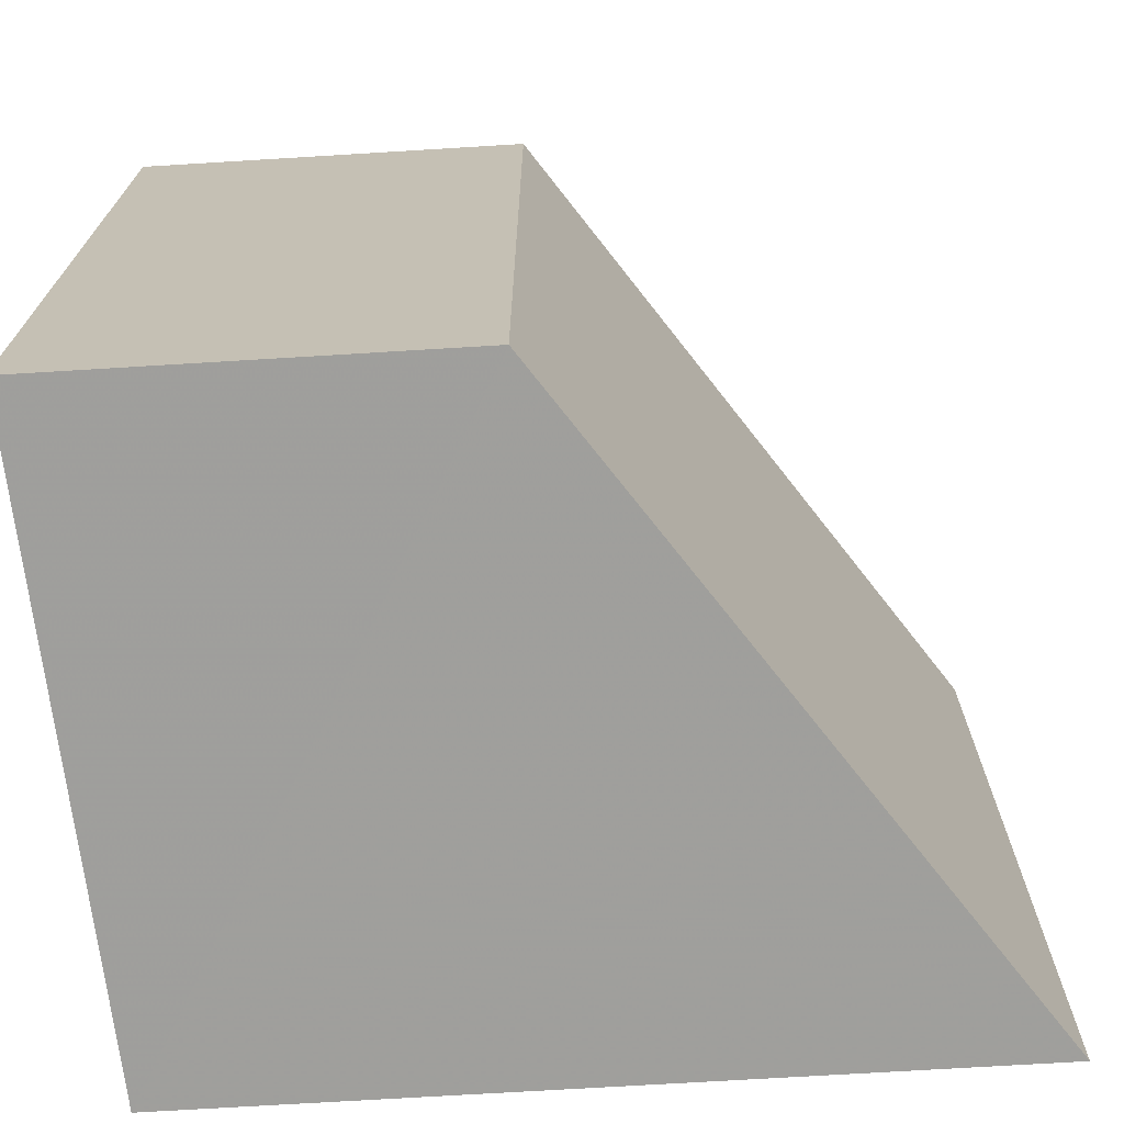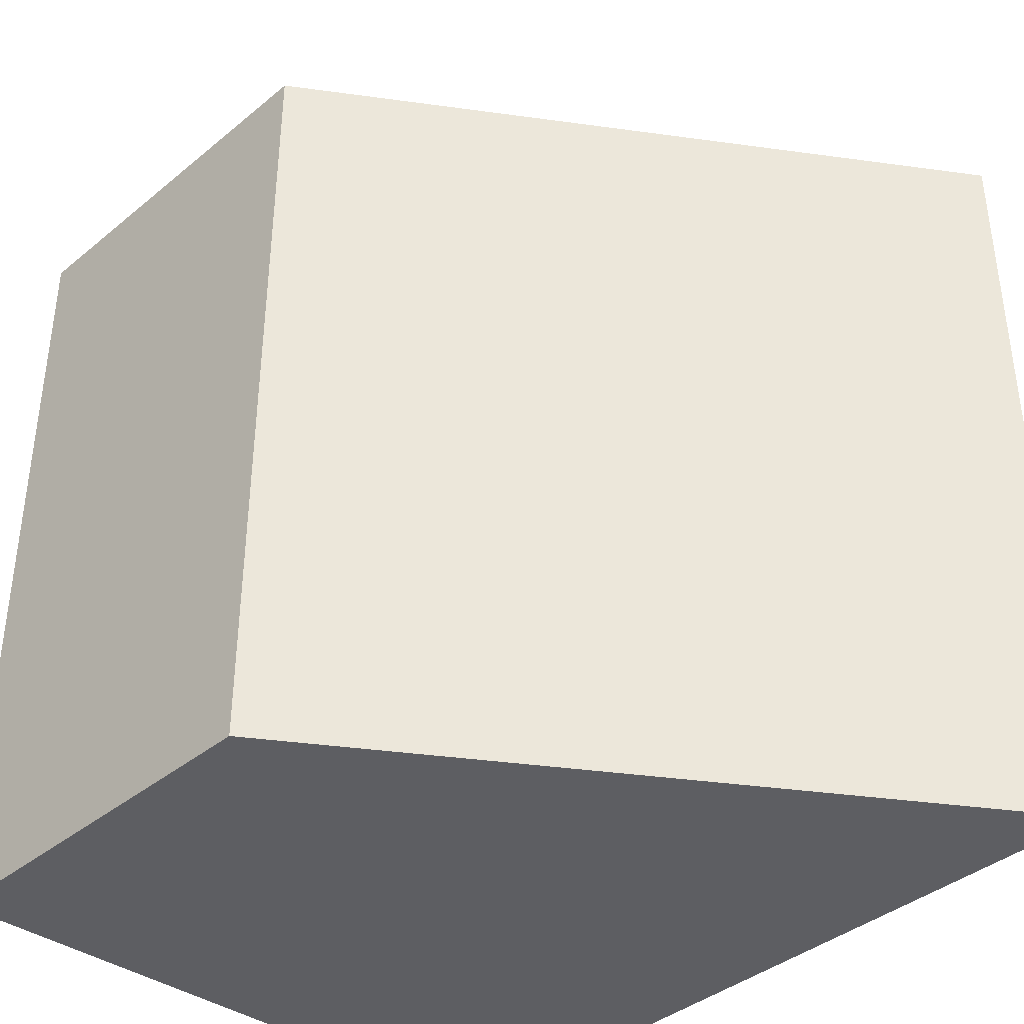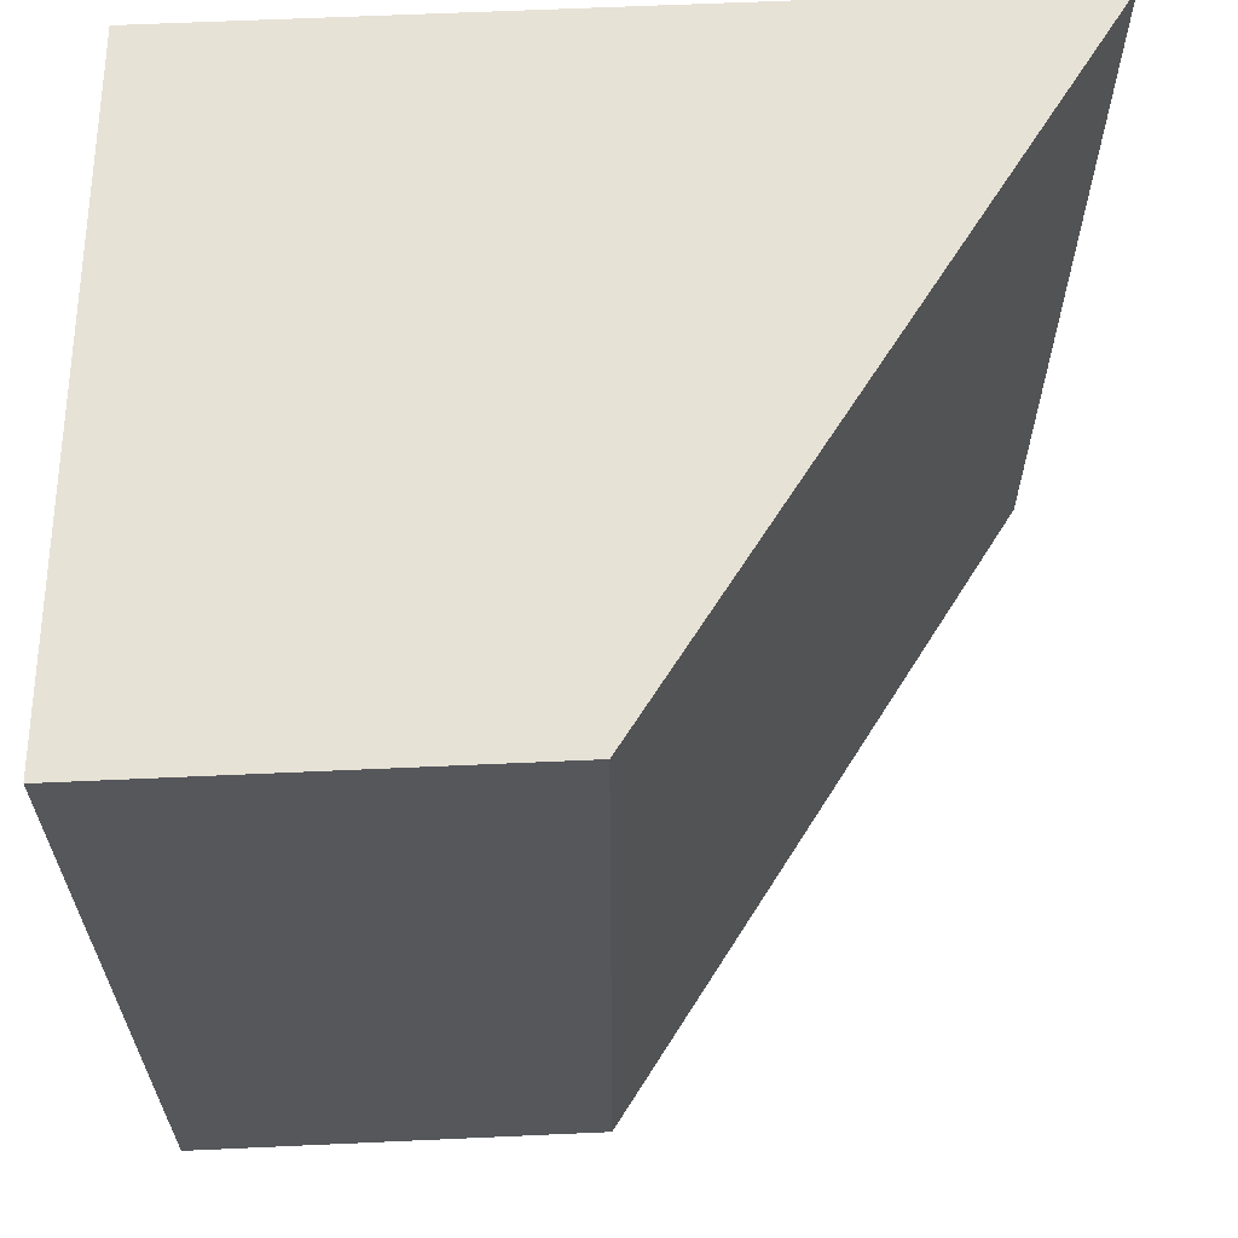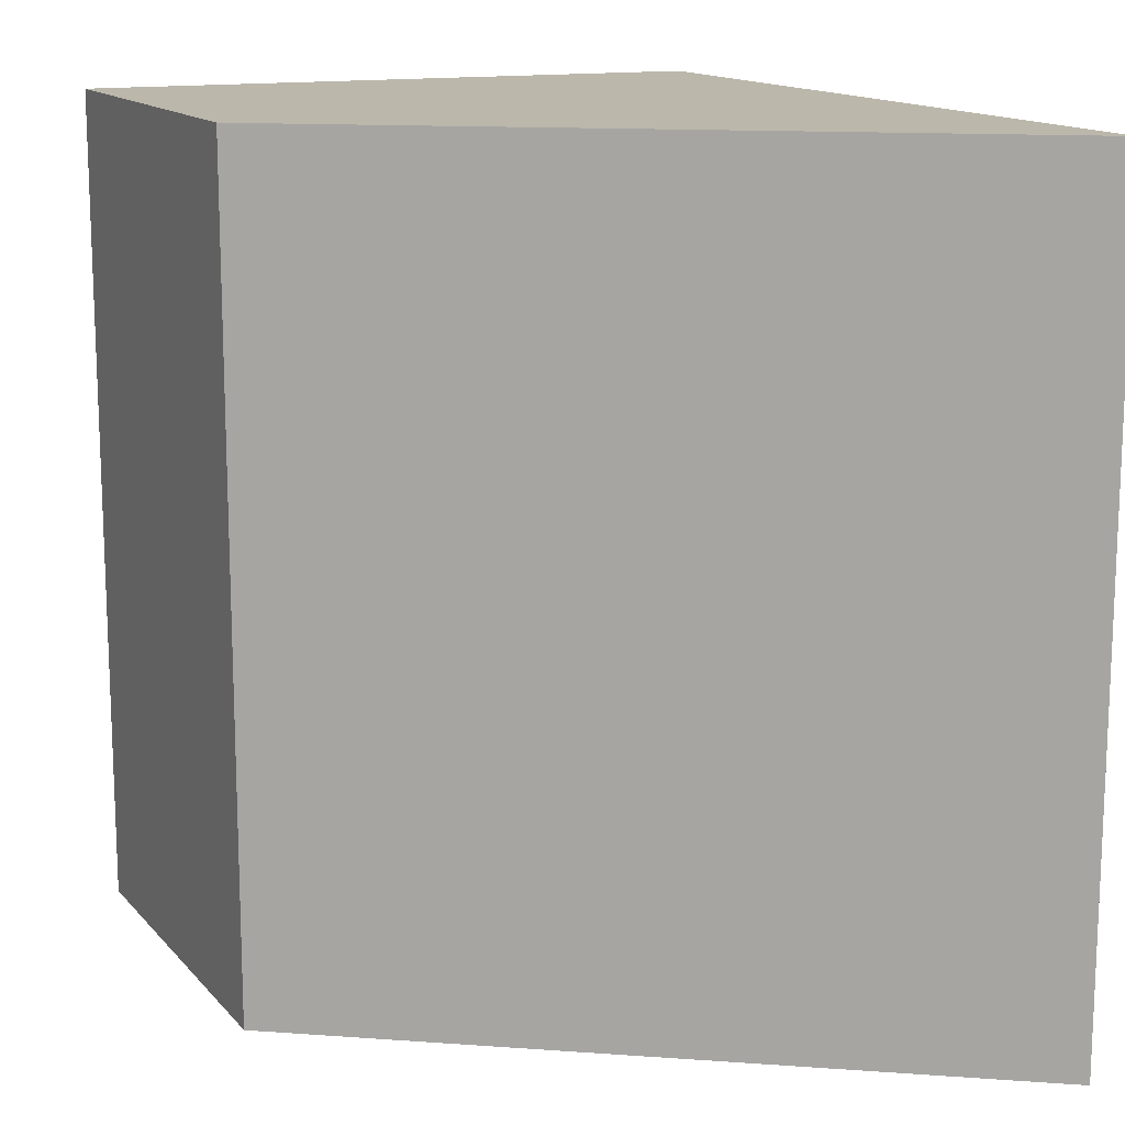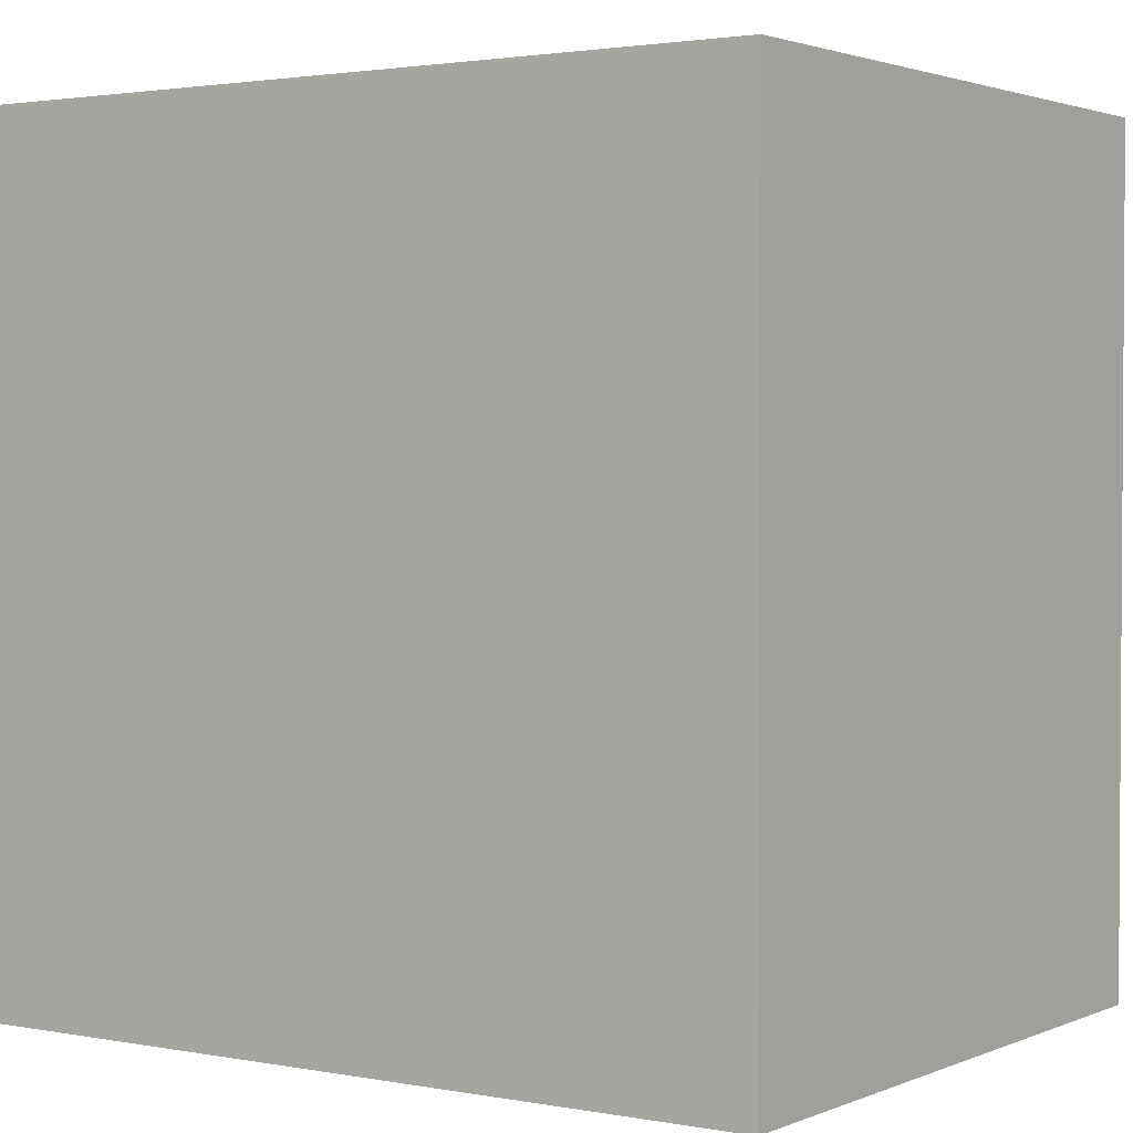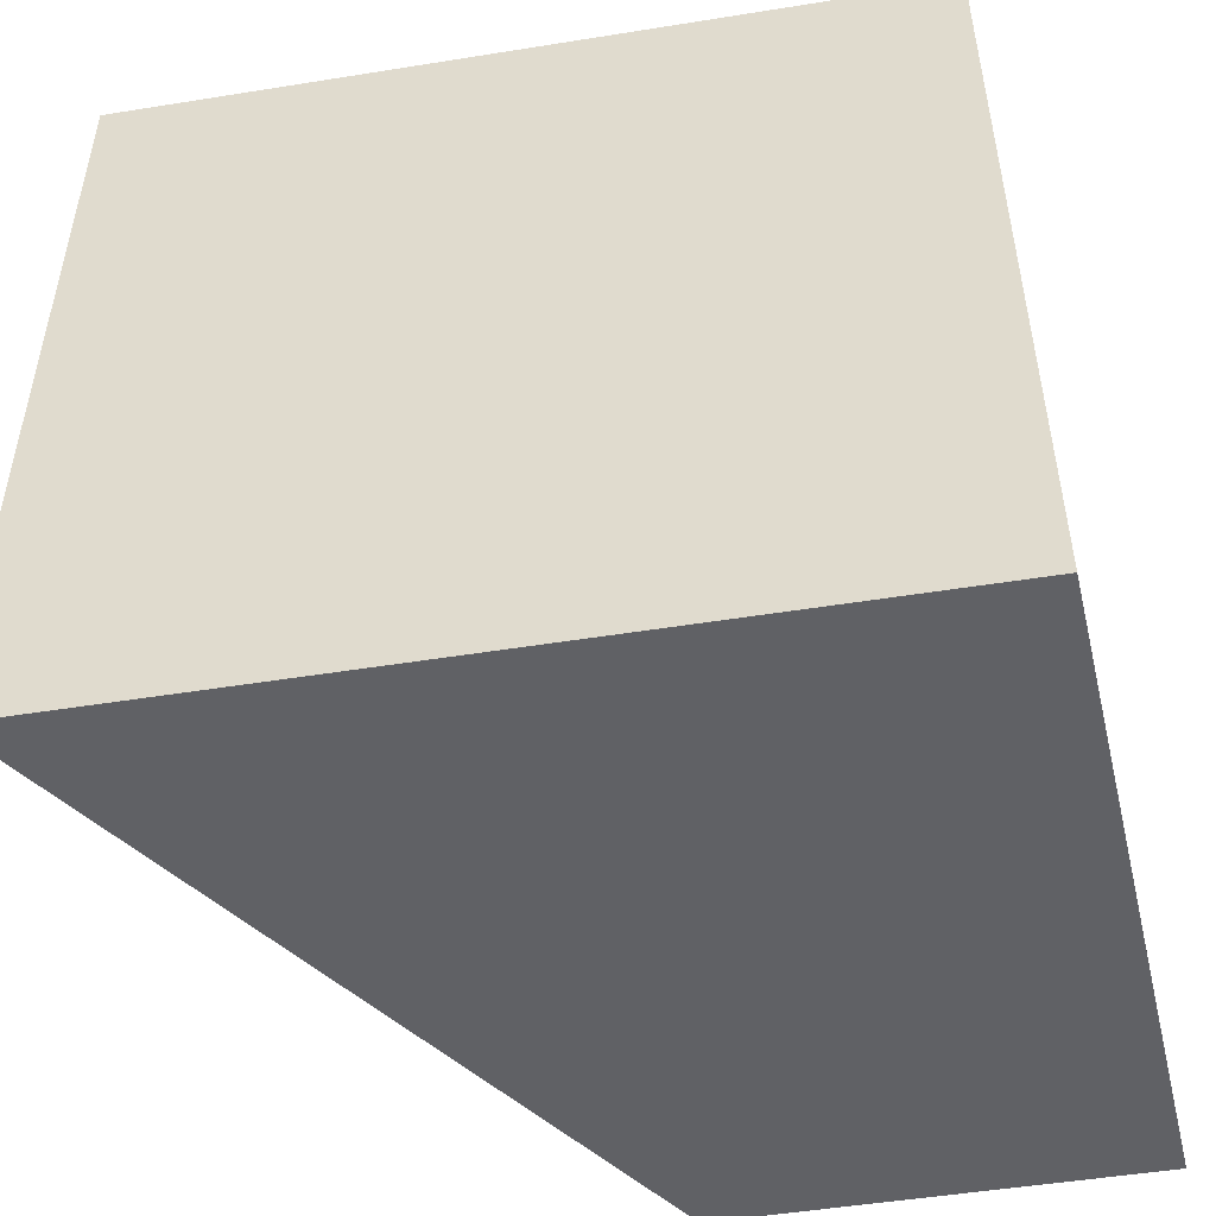
<metadata>
{"format":"obj","ext":"obj","renderer":"f3d","projection":"perspective","resolution":1024,"background":"white","views":[{"elev":-71.1,"azim":3.5,"up":"+Y"},{"elev":-39.3,"azim":45.7,"up":"+Y"},{"elev":63.1,"azim":-2.6,"up":"+Y"},{"elev":14.2,"azim":64.4,"up":"+Y"},{"elev":2.2,"azim":-147.4,"up":"+Y"},{"elev":-50.2,"azim":-170.0,"up":"+Y"}]}
</metadata>
<code>
o 13012
v 2172 1874 7.4
v 2172 1874 7.56
v 2173 1874 7.4
v 2172 1874 7.56
v 2172 1874 7.56
v 2172 1873 7.56
v 2172 1873 7.56
v 2172 1873 7.4
v 2172 1873 7.56
v 2173 1873 7.4
v 2172 1873 7.56
v 2173 1874 7.4
v 2172 1874 7.56
v 2173 1873 7.4
v 2172 1874 7.56
v 2172 1873 7.56
v 2172 1873 7.4
v 2172 1873 7.56
v 2172 1874 7.4
v 2172 1873 7.56
v 2172 1874 7.56
v 2173 1873 7.4
v 2172 1873 7.4
v 2172 1874 7.4
v 2173 1874 7.4
v 2172 1874 7.56
v 2172 1873 7.56
v 2172 1874 7.56
f 1 2 3
f 3 4 5
f 2 6 7
f 8 7 9
f 10 11 8
f 12 13 14
f 14 15 16
f 17 18 19
f 19 20 21
f 19 22 23
f 24 25 22
f 26 27 28

</code>
